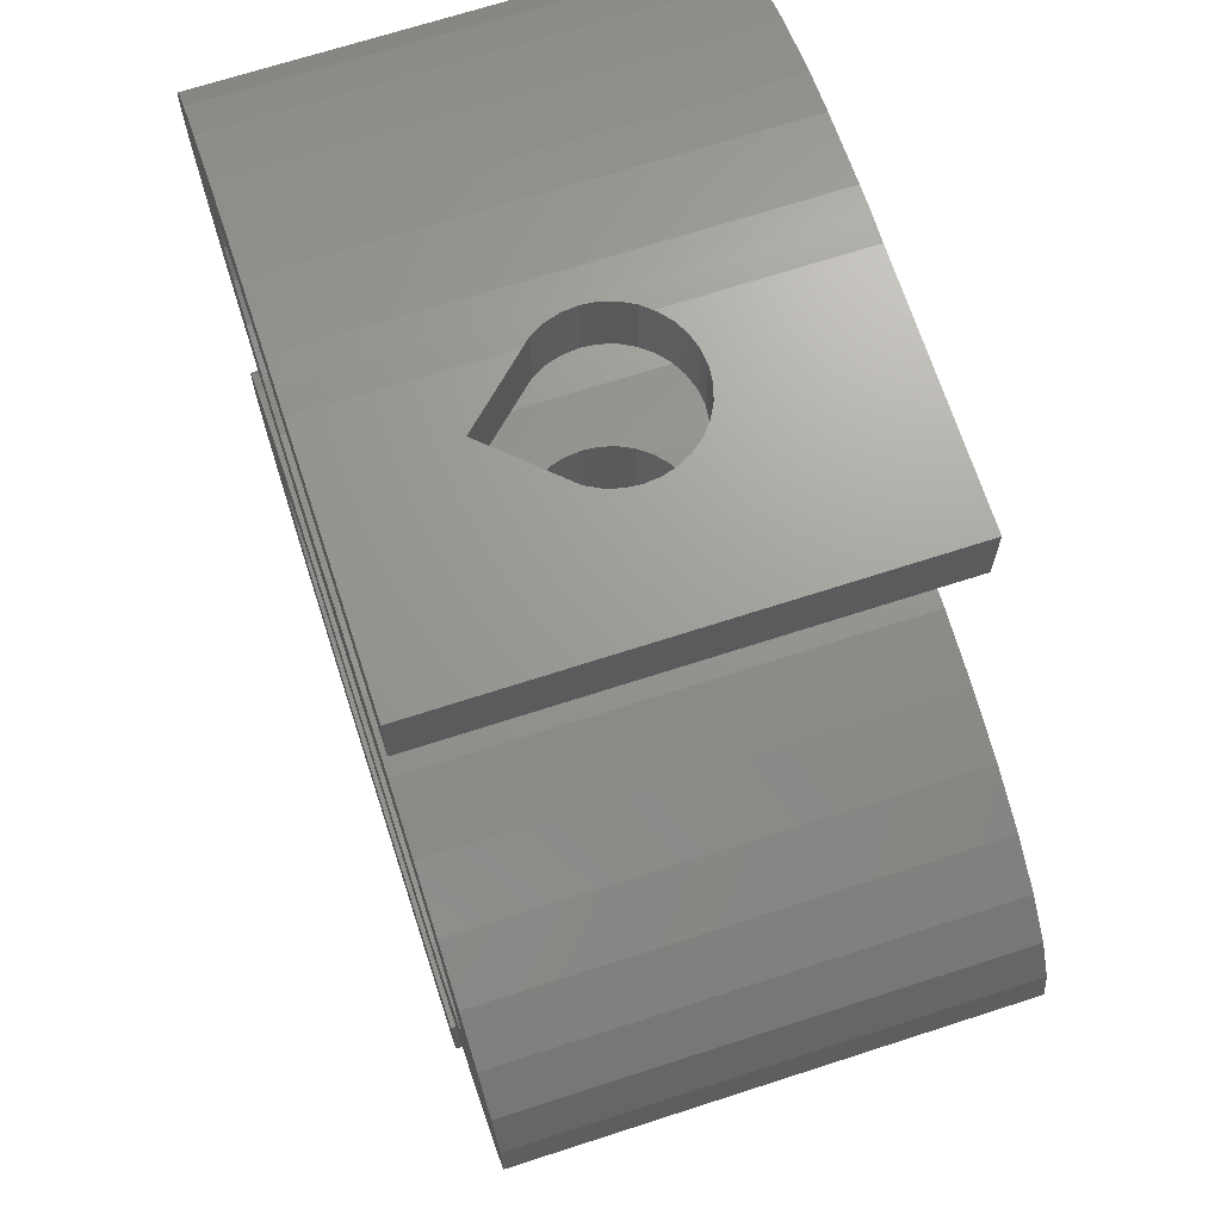
<metadata>
{"format":"stl","ext":"stl","renderer":"f3d","projection":"perspective","resolution":1024,"background":"white","views":[{"elev":68.8,"azim":72.0,"up":"+Y"}]}
</metadata>
<code>
# stl→obj: 421 verts, 854 faces
v 6.293 -2.148 13.5
v 8.136 -3.788 13.5
v 7.566 -1.682 13.5
v 2.37 5.661 13.5
v 1.602 2.842 13.5
v 3.987 2.997 13.5
v 12.75 0.5013 13.5
v 12.55 1.508 13.5
v 12.55 -0.5052 13.5
v 2.37 -4.658 13.5
v 2.432 -2.41 13.5
v 1.592 -2.409 13.5
v -12.55 -8.615 13.5
v -12.55 -6.602 13.5
v -12.75 -7.609 13.5
v 9.708 -3.147 13.5
v 8.485 -1.068 13.5
v -4.008 10.69 13.5
v -1.608 12.73 13.5
v -2.37 12.77 13.5
v 6.341 -4.265 13.5
v -3.814 4.969 13.5
v -2.37 2.45 13.5
v -2.677 5.124 13.5
v 11.96 2.476 13.5
v 4.739 -2.268 13.5
v -9.708 11.26 13.5
v -8.485 9.178 13.5
v -7.566 9.792 13.5
v 0.3453 5.561 13.5
v -12.55 8.615 13.5
v -12.75 7.609 13.5
v -12.55 6.602 13.5
v -11.96 5.634 13.5
v 4.406 -4.559 13.5
v 3.09 -2.388 13.5
v -7.553 -9.321 13.5
v -8.136 -11.9 13.5
v -6.329 -9.794 13.5
v 5.643 10.73 13.5
v 5.643 12.73 13.5
v 0.4711 -4.57 13.5
v -2.815 -4.471 13.5
v -4.395 -2.549 13.5
v -4.483 -4.599 13.5
v -4.911 5.012 13.5
v -4.395 2.549 13.5
v 5.062 2.982 13.5
v 4.395 5.561 13.5
v -8.136 11.9 13.5
v -1.602 5.268 13.5
v -0.3453 2.549 13.5
v -6.329 5.306 13.5
v -6.341 2.842 13.5
v -6.341 -12.38 13.5
v -4.952 -10.2 13.5
v -5.734 10.48 13.5
v -5.157 12.55 13.5
v -6.341 12.38 13.5
v -0.4111 -2.329 13.5
v -4.395 -12.67 13.5
v -1.575 -4.417 13.5
v -7.566 5.844 13.5
v -8.136 3.319 13.5
v -8.485 6.459 13.5
v -9.708 3.961 13.5
v -9.051 7.125 13.5
v -11 4.742 13.5
v -2.436 -2.381 13.5
v -2.28 -4.424 13.5
v -9.051 -6.706 13.5
v -11 -4.742 13.5
v -11.96 -5.634 13.5
v -9.243 -7.4 13.5
v -9.243 7.818 13.5
v -11.96 -9.583 13.5
v -11.96 9.583 13.5
v -6.341 -2.842 13.5
v -6.04 -4.937 13.5
v 11 -2.365 13.5
v 9.051 -0.4011 13.5
v -8.136 -3.319 13.5
v -7.566 -5.426 13.5
v -11 10.48 13.5
v -9.051 8.511 13.5
v 6.329 2.804 13.5
v 7.566 2.266 13.5
v 8.136 4.791 13.5
v 6.341 5.268 13.5
v 8.485 1.652 13.5
v 9.708 4.15 13.5
v -11 -10.48 13.5
v -9.708 -11.26 13.5
v -8.485 -8.759 13.5
v -9.051 -8.093 13.5
v -9.708 -3.961 13.5
v -8.485 -6.04 13.5
v -3.132 12.73 13.5
v 11.96 -1.473 13.5
v 9.243 0.292 13.5
v -4.209 -10.47 13.5
v 9.051 0.9851 13.5
v 11 3.368 13.5
v 6.591 -12.77 13.5
v 6.591 -10.23 13.5
v -4.192 -10.45 13.5
v -4.209 -10.47 0
v -4.192 -10.45 0
v -4.395 -12.67 0
v 6.591 -12.77 0
v 6.591 -10.23 0
v 2.432 -2.41 0
v 3.09 -2.388 0
v 2.37 -4.658 0
v 4.406 -4.559 0
v -8.136 11.9 0
v -6.341 12.38 0
v -7.566 9.792 0
v -5.734 10.48 0
v -11.96 -5.634 0
v -9.243 -7.4 0
v -12.55 -6.602 0
v -12.55 -8.615 0
v -3.132 12.73 0
v -2.37 12.77 0
v -4.008 10.69 0
v -2.28 -4.424 0
v -2.815 -4.471 0
v -2.436 -2.381 0
v -4.395 -2.549 0
v 11.96 2.476 0
v 12.55 -0.5052 0
v 9.243 0.292 0
v 11.96 -1.473 0
v 11 3.368 0
v 9.051 0.9851 0
v -11 10.48 0
v -9.051 8.511 0
v -11.96 9.583 0
v -9.243 7.818 0
v -9.051 -8.093 0
v -11.96 -9.583 0
v -11 -10.48 0
v 4.395 5.561 0
v 6.341 5.268 0
v 5.062 2.982 0
v 6.329 2.804 0
v 9.708 4.15 0
v 8.485 1.652 0
v -4.952 -10.2 0
v 11 -2.365 0
v 9.051 -0.4011 0
v -9.051 -6.706 0
v -11 -4.742 0
v -8.485 -6.04 0
v -9.708 -3.961 0
v -8.485 -8.759 0
v -7.553 -9.321 0
v -9.708 -11.26 0
v -8.136 -11.9 0
v -5.157 12.55 0
v -7.566 -5.426 0
v -8.136 -3.319 0
v 8.136 4.791 0
v 7.566 2.266 0
v -9.708 11.26 0
v -8.485 9.178 0
v -6.04 -4.937 0
v -6.341 -2.842 0
v -0.3453 2.549 0
v -2.37 2.45 0
v -1.602 5.268 0
v -2.677 5.124 0
v 9.708 -3.147 0
v 8.485 -1.068 0
v -4.483 -4.599 0
v -11.96 5.634 0
v -12.55 8.615 0
v -9.051 7.125 0
v -11 4.742 0
v -1.575 -4.417 0
v -0.4111 -2.329 0
v -9.708 3.961 0
v -8.485 6.459 0
v -8.136 3.319 0
v -7.566 5.844 0
v -6.341 2.842 0
v -6.329 5.306 0
v 0.4711 -4.57 0
v -6.341 -12.38 0
v 1.592 -2.409 0
v -6.329 -9.794 0
v -4.395 2.549 0
v -4.911 5.012 0
v 1.602 2.842 0
v 0.3453 5.561 0
v 2.37 5.661 0
v 3.987 2.997 0
v -3.814 4.969 0
v 5.643 12.73 0
v 5.643 10.73 0
v -1.608 12.73 0
v 4.739 -2.268 0
v 6.341 -4.265 0
v -12.55 6.602 0
v -12.75 7.609 0
v 6.293 -2.148 0
v 12.55 1.508 0
v 8.136 -3.788 0
v 7.566 -1.682 0
v -12.75 -7.609 0
v 12.75 0.5013 0
v 1.556 -2.407 5.194
v 1.592 -2.409 5.239
v 2.2 -4.65 6.75
v -0.4292 -2.33 4.592
v -0.4111 -2.329 4.59
v 1.602 2.842 5.25
v 1.556 2.835 5.194
v -2.2 5.188 6.75
v -4.053e-06 -12.71 9.95
v 2.2 5.652 6.75
v -4.053e-06 10.71 9.95
v -2.2 2.458 6.75
v -2.2 12.76 6.75
v -1.608 12.73 8.211
v -1.829 12.74 7.972
v -2.2 -4.423 6.75
v -4.053e-06 -10.37 9.95
v 2.2 -2.409 6.75
v -1.602 5.268 5.25
v -1.556 5.275 5.194
v -2.2 -2.375 6.75
v -1.602 5.268 8.218
v -1.829 5.237 7.972
v 0.4292 2.665 4.592
v -4.053e-06 2.601 4.55
v -4.053e-06 5.509 4.55
v 0.4292 5.566 4.592
v 2.158 -4.648 7.179
v -2.158 10.7 7.179
v -2.033 10.7 7.592
v -1.829 12.74 5.528
v -1.608 12.73 5.258
v -1.829 10.7 5.528
v 1.829 -2.409 5.528
v -1.222 5.325 4.921
v -0.8419 5.382 4.717
v 2.158 5.65 7.179
v 1.829 -4.633 5.528
v 1.556 -4.62 5.194
v 2.2 2.881 6.75
v 2.158 2.878 6.321
v -1.222 2.506 4.921
v -1.556 2.489 5.194
v 0.4292 12.73 4.592
v 0.8419 12.73 4.717
v -1.222 -4.443 4.921
v -1.556 -4.418 5.194
v 1.222 2.785 4.921
v -0.3453 2.549 4.584
v 1.222 -2.394 4.921
v 2.158 -2.409 7.179
v 2.033 -2.409 7.592
v 1.829 -2.409 7.972
v 1.222 -4.605 4.921
v 0.8419 -4.587 4.717
v 0.4711 -4.57 4.605
v -4.053e-06 -4.535 9.95
v 0.4711 -4.57 9.441
v -1.829 2.476 5.528
v -2.158 12.76 6.321
v -1.222 -2.35 4.921
v -0.8419 -2.34 4.717
v 1.829 12.73 5.528
v 2.033 12.73 5.908
v -1.575 -4.417 5.218
v -0.4292 2.545 4.592
v -0.4292 5.445 4.592
v 0.3453 5.561 9.577
v -4.053e-06 5.509 9.95
v 0.8419 5.586 4.717
v 1.222 5.604 4.921
v 2.033 5.644 7.592
v 2.033 -4.642 7.592
v 1.829 10.72 7.972
v 2.033 10.72 7.592
v -2.033 5.21 7.592
v -2.158 5.193 7.179
v -1.556 12.73 5.194
v -4.053e-06 -2.346 4.55
v 2.033 12.73 7.592
v 1.829 12.73 7.972
v -0.8419 -10.38 4.717
v -0.4292 -10.37 4.592
v -4.053e-06 -12.71 4.55
v -0.4292 -12.7 4.592
v 2.158 -12.73 7.179
v 2.2 -12.73 6.75
v 1.829 -12.73 7.972
v 2.033 -12.73 7.592
v -2.158 -12.69 7.179
v -2.033 -12.69 7.592
v -0.8419 -4.472 4.717
v 0.8419 2.728 4.717
v 1.556 5.621 5.194
v 2.158 -2.409 6.321
v 2.033 -4.642 5.908
v 0.4292 10.71 4.592
v -4.053e-06 10.71 4.55
v -0.8419 10.71 4.717
v -1.222 10.7 4.921
v -2.158 2.46 6.321
v -2.158 12.76 7.179
v -2.033 12.75 5.908
v 1.222 12.73 4.921
v 1.556 12.73 5.194
v -1.829 -2.365 5.528
v -1.556 -2.358 5.194
v 2.2 12.73 6.75
v 2.158 12.73 7.179
v -1.829 -4.419 5.528
v 0.4292 -12.71 4.592
v 1.829 -12.73 5.528
v 1.556 -12.72 5.194
v -1.575 -4.417 8.247
v 1.602 2.842 8.218
v 1.829 2.857 7.972
v 2.033 2.87 7.592
v 1.592 -2.409 8.229
v -4.053e-06 -2.346 9.95
v 1.829 5.634 7.972
v 2.158 5.65 6.321
v 2.033 -2.409 5.908
v 0.4292 -4.567 4.592
v -4.053e-06 -4.535 4.55
v 2.158 2.878 7.179
v 2.158 10.72 7.179
v 1.556 10.72 5.194
v 1.222 10.71 4.921
v -0.4292 10.71 4.592
v -2.033 10.7 5.908
v -2.158 10.7 6.321
v -1.829 5.237 5.528
v -0.8419 2.524 4.717
v -2.033 12.75 7.592
v -2.158 -2.373 6.321
v -4.053e-06 12.73 9.95
v 2.158 12.73 6.321
v -2.158 -4.423 7.179
v -1.556 -10.4 5.194
v -1.222 -10.39 4.921
v 0.4292 -10.36 4.592
v 0.8419 -10.35 4.717
v -1.829 -10.4 7.972
v 2.033 -10.32 5.908
v 2.158 -10.32 6.321
v 1.222 -12.72 4.921
v 2.158 -12.73 6.321
v -1.222 -12.7 4.921
v -1.556 -12.69 5.194
v -4.053e-06 2.601 9.95
v 2.033 5.644 5.908
v 1.829 5.634 5.528
v -0.4292 -4.503 4.592
v 2.033 2.87 5.908
v 0.8419 10.71 4.717
v -2.2 10.7 6.75
v -2.158 2.46 7.179
v -2.033 2.466 7.592
v -1.829 2.476 7.972
v -1.222 12.73 4.921
v -0.8419 12.73 4.717
v -0.4292 12.73 4.592
v -4.053e-06 12.73 4.55
v -2.033 -2.37 5.908
v 0.4292 -2.363 4.592
v -2.033 -4.421 7.592
v -2.033 -10.41 7.592
v 2.2 -10.32 6.75
v 2.158 -10.32 7.179
v 0.8419 -12.72 4.717
v -2.033 -12.69 5.908
v -2.158 -12.69 6.321
v -1.829 -12.69 7.972
v 2.158 -4.648 6.321
v 2.2 10.72 6.75
v -1.556 10.7 5.194
v -2.158 5.193 6.321
v -2.033 5.21 5.908
v -2.033 2.466 5.908
v -4.053e-06 -10.37 4.55
v 2.033 -12.73 5.908
v -1.829 -12.69 5.528
v 1.829 -4.633 7.972
v 1.829 10.72 5.528
v 2.158 10.72 6.321
v -1.829 10.7 7.972
v -2.033 -2.37 7.592
v -2.158 -2.373 7.179
v 0.8419 -2.379 4.717
v -1.829 -4.419 7.972
v -1.829 -10.4 5.528
v 1.829 -10.33 5.528
v -2.2 -12.69 6.75
v -0.8419 -12.7 4.717
v 1.829 2.857 5.528
v -2.033 -10.41 5.908
v 1.556 -10.33 5.194
v -2.158 -10.41 7.179
v -2.2 -10.41 6.75
v 1.829 -10.33 7.972
v 2.033 10.72 5.908
v -1.829 -2.365 7.972
v -2.033 -4.421 5.908
v -2.158 -4.423 6.321
v -2.158 -10.41 6.321
v 1.222 -10.34 4.921
v 2.033 -10.32 7.592
v -0.4111 -2.329 9.505
v -0.3453 2.549 9.577
f 1 2 3
f 4 5 6
f 7 8 9
f 10 11 12
f 13 14 15
f 3 16 17
f 16 3 2
f 18 19 20
f 1 21 2
f 22 23 24
f 8 25 9
f 21 1 26
f 27 28 29
f 5 4 30
f 31 32 33
f 31 33 34
f 35 21 26
f 35 26 36
f 37 38 39
f 19 18 40
f 19 40 41
f 42 10 12
f 43 44 45
f 22 46 47
f 22 47 23
f 6 48 49
f 6 49 4
f 29 50 27
f 30 51 52
f 30 52 5
f 46 53 54
f 46 54 47
f 39 38 55
f 39 55 56
f 57 58 59
f 42 12 60
f 56 55 61
f 62 42 60
f 53 63 64
f 53 64 54
f 63 65 66
f 63 66 64
f 65 67 68
f 65 68 66
f 62 60 69
f 62 69 70
f 71 72 73
f 67 34 68
f 73 74 71
f 34 67 75
f 74 13 76
f 75 77 31
f 75 31 34
f 45 44 78
f 45 78 79
f 80 81 17
f 80 17 16
f 51 24 23
f 51 23 52
f 79 78 82
f 79 82 83
f 84 85 28
f 84 28 27
f 86 87 88
f 86 88 89
f 87 90 91
f 87 91 88
f 92 93 94
f 92 94 95
f 83 82 96
f 83 96 97
f 98 58 57
f 93 38 37
f 93 37 94
f 97 96 72
f 97 72 71
f 99 100 81
f 99 81 80
f 56 61 101
f 90 102 103
f 90 103 91
f 48 86 89
f 48 89 49
f 76 92 95
f 76 95 74
f 77 75 85
f 77 85 84
f 102 100 25
f 102 25 103
f 100 99 9
f 100 9 25
f 44 43 69
f 69 43 70
f 57 18 20
f 57 20 98
f 14 13 74
f 14 74 73
f 29 57 59
f 29 59 50
f 10 35 36
f 10 36 11
f 104 105 106
f 61 104 106
f 61 106 101
f 107 108 109
f 108 110 109
f 108 111 110
f 112 113 114
f 113 115 114
f 116 117 118
f 117 119 118
f 120 121 122
f 121 123 122
f 124 125 119
f 125 126 119
f 127 128 129
f 129 128 130
f 131 132 133
f 132 134 133
f 135 131 136
f 131 133 136
f 137 138 139
f 138 140 139
f 121 141 142
f 141 143 142
f 144 145 146
f 145 147 146
f 148 135 149
f 135 136 149
f 107 109 150
f 151 152 134
f 152 133 134
f 153 154 155
f 154 156 155
f 157 158 159
f 158 160 159
f 119 161 124
f 155 156 162
f 156 163 162
f 141 157 143
f 157 159 143
f 164 148 165
f 148 149 165
f 145 164 147
f 164 165 147
f 166 167 137
f 167 138 137
f 162 163 168
f 163 169 168
f 170 171 172
f 171 173 172
f 174 175 151
f 175 152 151
f 168 169 176
f 169 130 176
f 177 178 140
f 178 139 140
f 142 123 121
f 140 179 177
f 153 121 120
f 180 177 179
f 120 154 153
f 127 129 181
f 129 182 181
f 183 180 184
f 180 179 184
f 185 183 186
f 183 184 186
f 187 185 188
f 185 186 188
f 182 189 181
f 109 190 150
f 182 191 189
f 117 161 119
f 150 190 192
f 190 160 192
f 193 187 194
f 187 188 194
f 195 170 196
f 170 172 196
f 166 116 118
f 197 144 198
f 144 146 198
f 171 193 199
f 193 194 199
f 176 130 128
f 191 114 189
f 200 201 202
f 201 126 202
f 192 160 158
f 113 203 115
f 203 204 115
f 177 205 178
f 205 206 178
f 196 197 195
f 118 167 166
f 207 204 203
f 132 131 208
f 173 171 199
f 209 204 207
f 125 202 126
f 209 210 174
f 175 174 210
f 211 122 123
f 191 112 114
f 132 208 212
f 198 195 197
f 210 209 207
f 191 213 214
f 10 215 114
f 182 216 217
f 195 218 219
f 173 24 220
f 104 61 221
f 4 197 222
f 40 18 223
f 171 224 23
f 125 20 225
f 19 226 227
f 127 228 70
f 106 105 229
f 11 112 230
f 172 231 232
f 129 69 233
f 51 234 235
f 170 236 237
f 196 238 239
f 240 215 10
f 241 242 18
f 243 244 202
f 245 244 243
f 214 246 191
f 247 248 172
f 222 249 4
f 189 250 251
f 195 252 253
f 254 255 171
f 256 257 202
f 181 258 259
f 195 219 260
f 170 237 261
f 262 213 191
f 230 263 11
f 264 265 11
f 189 251 266
f 267 268 189
f 189 266 267
f 42 269 270
f 255 271 171
f 125 225 272
f 273 274 182
f 275 276 200
f 181 259 277
f 261 278 170
f 246 214 250
f 196 279 238
f 238 279 237
f 30 280 281
f 239 282 197
f 282 283 197
f 249 284 4
f 285 240 10
f 286 287 40
f 288 289 51
f 172 232 247
f 244 290 202
f 182 217 291
f 292 293 41
f 108 294 295
f 296 297 109
f 298 299 104
f 104 300 301
f 61 302 303
f 304 258 181
f 305 236 170
f 283 306 197
f 307 230 112
f 263 264 11
f 308 250 189
f 309 310 201
f 311 312 126
f 313 224 171
f 20 314 225
f 315 243 202
f 316 317 202
f 129 318 319
f 320 321 41
f 277 322 181
f 318 322 277
f 109 323 296
f 110 324 325
f 301 298 104
f 326 269 62
f 327 328 5
f 5 328 329
f 12 330 331
f 332 280 30
f 333 222 197
f 334 307 112
f 268 335 189
f 335 336 189
f 329 337 5
f 40 287 338
f 339 340 201
f 310 341 201
f 342 343 126
f 172 344 231
f 231 344 271
f 278 345 170
f 19 227 346
f 233 347 129
f 274 216 182
f 348 226 19
f 200 276 349
f 228 350 70
f 108 351 352
f 353 354 108
f 106 229 355
f 356 357 111
f 110 325 358
f 104 299 359
f 360 361 109
f 362 327 5
f 197 363 333
f 218 306 219
f 364 363 197
f 189 336 365
f 195 253 366
f 201 367 309
f 343 368 126
f 369 370 23
f 23 370 371
f 290 372 202
f 202 373 374
f 202 374 375
f 375 256 202
f 202 257 316
f 129 347 376
f 376 318 129
f 291 377 182
f 70 350 378
f 355 379 106
f 111 380 381
f 111 357 380
f 109 382 323
f 109 383 384
f 104 221 300
f 61 385 221
f 114 215 386
f 338 387 40
f 388 245 126
f 389 390 172
f 235 288 51
f 171 391 313
f 23 224 369
f 372 373 202
f 321 292 41
f 392 353 108
f 104 359 393
f 361 394 109
f 109 394 383
f 197 306 364
f 395 285 10
f 201 396 339
f 387 397 40
f 242 398 18
f 271 391 171
f 399 400 69
f 291 217 336
f 182 377 401
f 401 377 335
f 70 378 402
f 403 351 108
f 352 294 108
f 404 356 111
f 384 405 109
f 297 406 109
f 406 360 109
f 61 303 385
f 195 407 218
f 18 398 223
f 226 398 227
f 126 312 388
f 245 342 126
f 408 403 108
f 409 404 111
f 410 411 106
f 105 412 229
f 201 413 396
f 340 367 201
f 414 399 69
f 127 415 416
f 416 228 127
f 417 408 108
f 295 392 108
f 111 418 409
f 379 410 106
f 105 419 412
f 366 407 195
f 223 286 40
f 390 344 172
f 400 233 69
f 15 14 122
f 15 122 211
f 16 2 209
f 16 209 174
f 2 21 204
f 2 204 209
f 25 8 208
f 25 208 131
f 3 17 175
f 3 175 210
f 13 15 211
f 13 211 123
f 34 33 205
f 34 205 177
f 29 28 167
f 29 167 118
f 46 22 199
f 46 199 194
f 48 6 198
f 48 198 146
f 53 46 194
f 53 194 188
f 59 58 161
f 59 161 117
f 39 56 150
f 39 150 192
f 54 64 185
f 54 185 187
f 65 63 186
f 65 186 184
f 64 66 183
f 64 183 185
f 67 65 184
f 67 184 179
f 66 68 180
f 66 180 183
f 73 72 154
f 73 154 120
f 68 34 177
f 68 177 180
f 71 74 121
f 71 121 153
f 75 67 179
f 75 179 140
f 76 13 123
f 76 123 142
f 31 77 139
f 31 139 178
f 7 9 132
f 7 132 212
f 33 32 206
f 33 206 205
f 78 44 130
f 78 130 169
f 45 79 168
f 45 168 176
f 17 81 152
f 17 152 175
f 80 16 174
f 80 174 151
f 41 40 201
f 41 201 200
f 43 45 176
f 43 176 128
f 37 39 192
f 37 192 158
f 82 78 169
f 82 169 163
f 79 83 162
f 79 162 168
f 22 24 173
f 22 173 199
f 32 31 178
f 32 178 206
f 28 85 138
f 28 138 167
f 84 27 166
f 84 166 137
f 87 86 147
f 87 147 165
f 89 88 164
f 89 164 145
f 90 87 165
f 90 165 149
f 88 91 148
f 88 148 164
f 93 92 143
f 93 143 159
f 95 94 157
f 95 157 141
f 96 82 163
f 96 163 156
f 38 93 159
f 38 159 160
f 94 37 158
f 94 158 157
f 72 96 156
f 72 156 154
f 97 71 153
f 97 153 155
f 99 80 151
f 99 151 134
f 83 97 155
f 83 155 162
f 56 101 107
f 56 107 150
f 102 90 149
f 102 149 136
f 91 103 135
f 91 135 148
f 86 48 146
f 86 146 147
f 92 76 142
f 92 142 143
f 74 95 141
f 74 141 121
f 85 75 140
f 85 140 138
f 77 84 137
f 77 137 139
f 100 102 136
f 100 136 133
f 103 25 131
f 103 131 135
f 9 99 134
f 9 134 132
f 6 252 195
f 6 195 198
f 70 43 128
f 70 128 127
f 18 57 119
f 18 119 126
f 47 54 187
f 47 187 193
f 49 89 145
f 49 145 144
f 21 35 115
f 21 115 204
f 81 100 133
f 81 133 152
f 8 7 212
f 8 212 208
f 14 73 120
f 14 120 122
f 1 3 210
f 1 210 207
f 57 29 118
f 57 118 119
f 50 59 117
f 50 117 116
f 35 10 114
f 35 114 115
f 44 69 129
f 44 129 130
f 36 26 203
f 36 203 113
f 23 47 193
f 23 193 171
f 4 49 144
f 4 144 197
f 26 1 207
f 26 207 203
f 55 38 160
f 55 160 190
f 105 104 110
f 105 110 111
f 58 98 124
f 58 124 161
f 101 106 108
f 101 108 107
f 98 20 125
f 98 125 124
f 61 55 190
f 61 190 109
f 11 36 113
f 11 113 112
f 63 53 188
f 63 188 186
f 27 50 116
f 27 116 166
f 170 195 260
f 170 260 305
f 191 182 401
f 191 401 262
f 172 248 279
f 172 279 196
f 191 246 334
f 191 334 112
f 10 42 270
f 10 270 395
f 69 60 420
f 69 420 414
f 108 106 411
f 108 411 417
f 111 381 419
f 111 419 105
f 114 386 308
f 114 308 189
f 127 181 322
f 127 322 415
f 214 213 251
f 214 251 250
f 12 11 265
f 12 265 330
f 217 216 365
f 217 365 336
f 255 232 231
f 255 231 271
f 420 331 269
f 371 235 234
f 371 234 421
f 420 269 326
f 196 239 197
f 284 332 30
f 284 30 4
f 5 337 252
f 5 252 6
f 173 220 389
f 173 389 172
f 170 345 254
f 170 254 171
f 248 247 254
f 248 254 345
f 125 272 315
f 125 315 202
f 319 273 182
f 319 182 129
f 349 320 41
f 349 41 200
f 402 326 62
f 402 62 70
f 104 393 324
f 104 324 110
f 109 405 302
f 109 302 61
f 237 236 239
f 237 239 238
f 365 304 181
f 365 181 189
f 358 382 109
f 358 109 110
f 259 258 273
f 259 273 319
f 252 337 249
f 252 249 222
f 263 230 215
f 263 215 240
f 252 222 333
f 252 333 253
f 126 241 18
f 309 367 257
f 309 257 256
f 202 317 275
f 202 275 200
f 402 414 420
f 402 420 326
f 62 269 42
f 421 362 5
f 421 5 52
f 261 237 279
f 261 279 278
f 266 251 213
f 266 213 262
f 285 395 265
f 285 265 264
f 266 262 401
f 266 401 267
f 224 313 389
f 224 389 220
f 346 314 20
f 346 20 19
f 241 314 346
f 241 346 242
f 396 413 276
f 396 276 275
f 298 301 419
f 298 419 381
f 302 405 411
f 302 411 410
f 60 12 331
f 60 331 420
f 30 281 234
f 30 234 51
f 305 282 239
f 305 239 236
f 305 260 283
f 305 283 282
f 337 329 284
f 337 284 249
f 308 386 307
f 308 307 334
f 293 292 287
f 293 287 286
f 369 289 288
f 369 288 370
f 51 289 220
f 51 220 24
f 369 224 220
f 369 220 289
f 371 421 52
f 371 52 23
f 381 380 299
f 381 299 298
f 258 304 274
f 258 274 273
f 331 330 270
f 331 270 269
f 248 345 278
f 248 278 279
f 234 281 362
f 234 362 421
f 306 283 260
f 306 260 219
f 215 230 307
f 215 307 386
f 264 263 240
f 264 240 285
f 250 308 334
f 250 334 246
f 201 341 311
f 201 311 126
f 374 373 311
f 374 311 341
f 318 277 259
f 318 259 319
f 354 418 111
f 354 111 108
f 296 323 353
f 296 353 392
f 332 328 327
f 332 327 280
f 284 329 328
f 284 328 332
f 395 270 330
f 395 330 265
f 377 291 336
f 377 336 335
f 340 339 317
f 340 317 316
f 343 342 315
f 343 315 272
f 227 398 242
f 227 242 346
f 375 374 341
f 375 341 310
f 256 375 310
f 256 310 309
f 216 274 304
f 216 304 365
f 228 416 347
f 228 347 233
f 323 382 354
f 323 354 353
f 393 359 357
f 393 357 356
f 324 393 356
f 324 356 404
f 352 351 361
f 352 361 360
f 221 385 355
f 221 355 229
f 327 362 281
f 327 281 280
f 363 366 253
f 363 253 333
f 397 413 201
f 397 201 40
f 276 413 397
f 276 397 349
f 223 398 226
f 223 226 348
f 368 343 272
f 368 272 225
f 368 241 126
f 342 245 243
f 342 243 315
f 254 247 232
f 254 232 255
f 371 370 288
f 371 288 235
f 339 396 275
f 339 275 317
f 233 400 350
f 233 350 228
f 318 376 415
f 318 415 322
f 401 335 268
f 401 268 267
f 287 292 321
f 287 321 338
f 299 380 357
f 299 357 359
f 385 303 379
f 385 379 355
f 387 338 321
f 387 321 320
f 245 388 290
f 245 290 244
f 313 391 390
f 313 390 389
f 373 372 312
f 373 312 311
f 405 384 417
f 405 417 411
f 383 394 403
f 383 403 408
f 397 387 320
f 397 320 349
f 400 399 378
f 400 378 350
f 293 348 19
f 293 19 41
f 293 286 223
f 293 223 348
f 361 351 403
f 361 403 394
f 354 382 358
f 354 358 418
f 406 297 295
f 406 295 294
f 360 406 294
f 360 294 352
f 306 218 407
f 306 407 364
f 290 388 312
f 290 312 372
f 404 409 325
f 404 325 324
f 221 229 412
f 221 412 300
f 407 366 363
f 407 363 364
f 367 340 316
f 367 316 257
f 314 241 368
f 314 368 225
f 378 399 414
f 378 414 402
f 347 416 415
f 347 415 376
f 408 417 384
f 408 384 383
f 392 295 297
f 392 297 296
f 325 409 418
f 325 418 358
f 410 379 303
f 410 303 302
f 300 412 419
f 300 419 301
f 344 390 391
f 344 391 271

</code>
